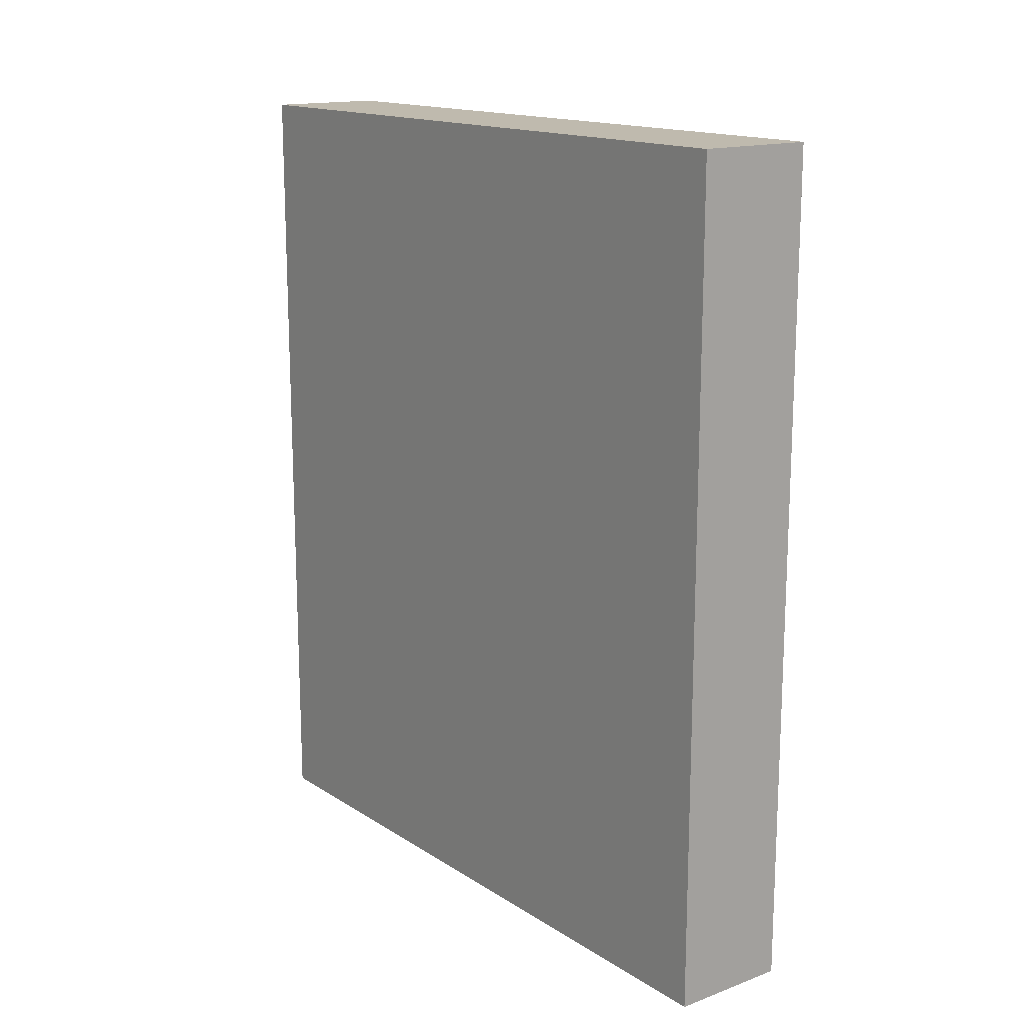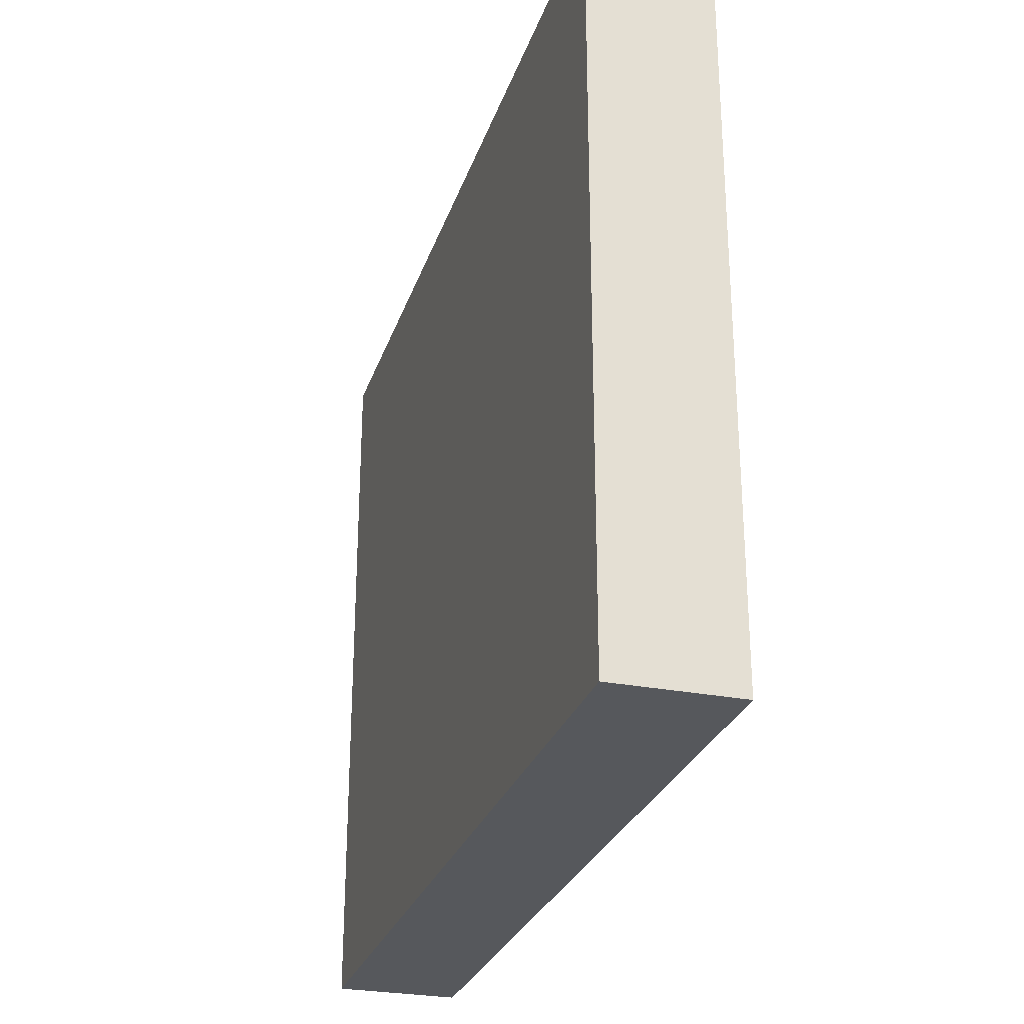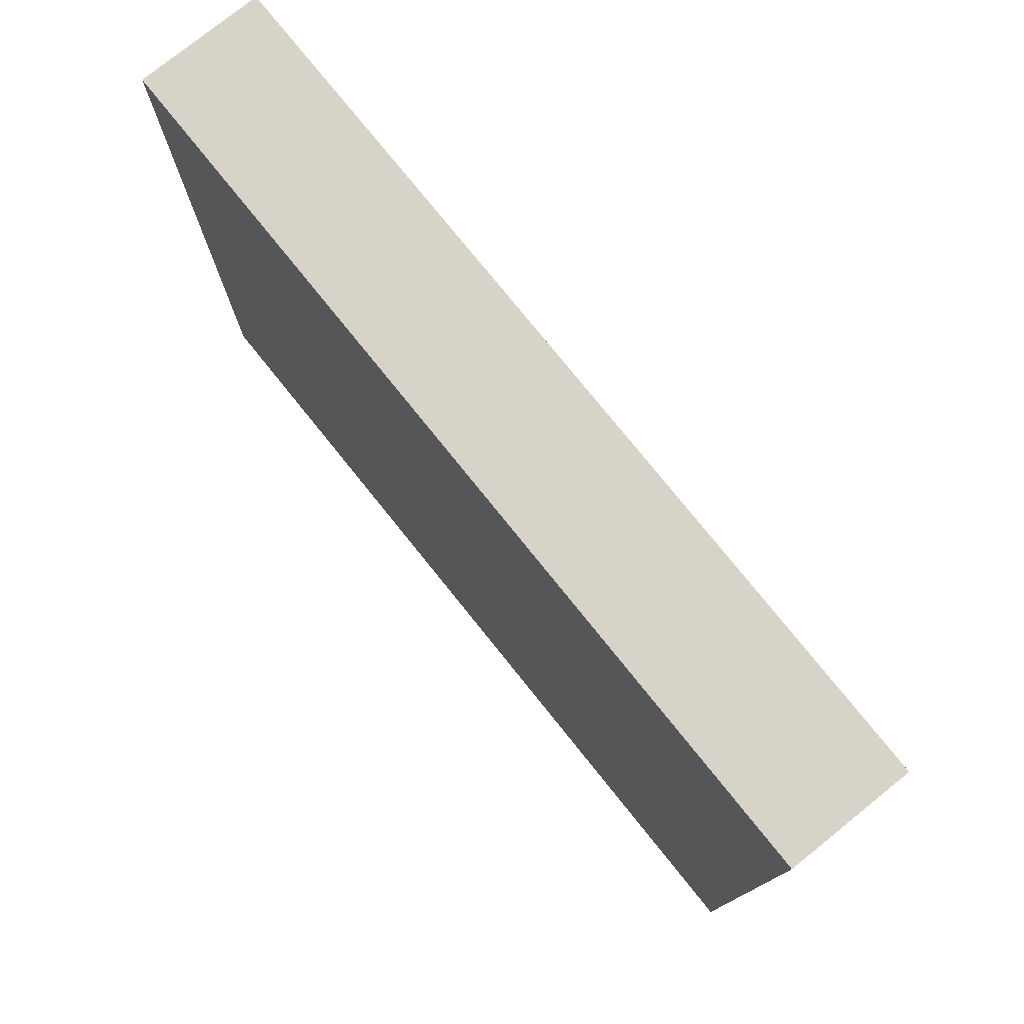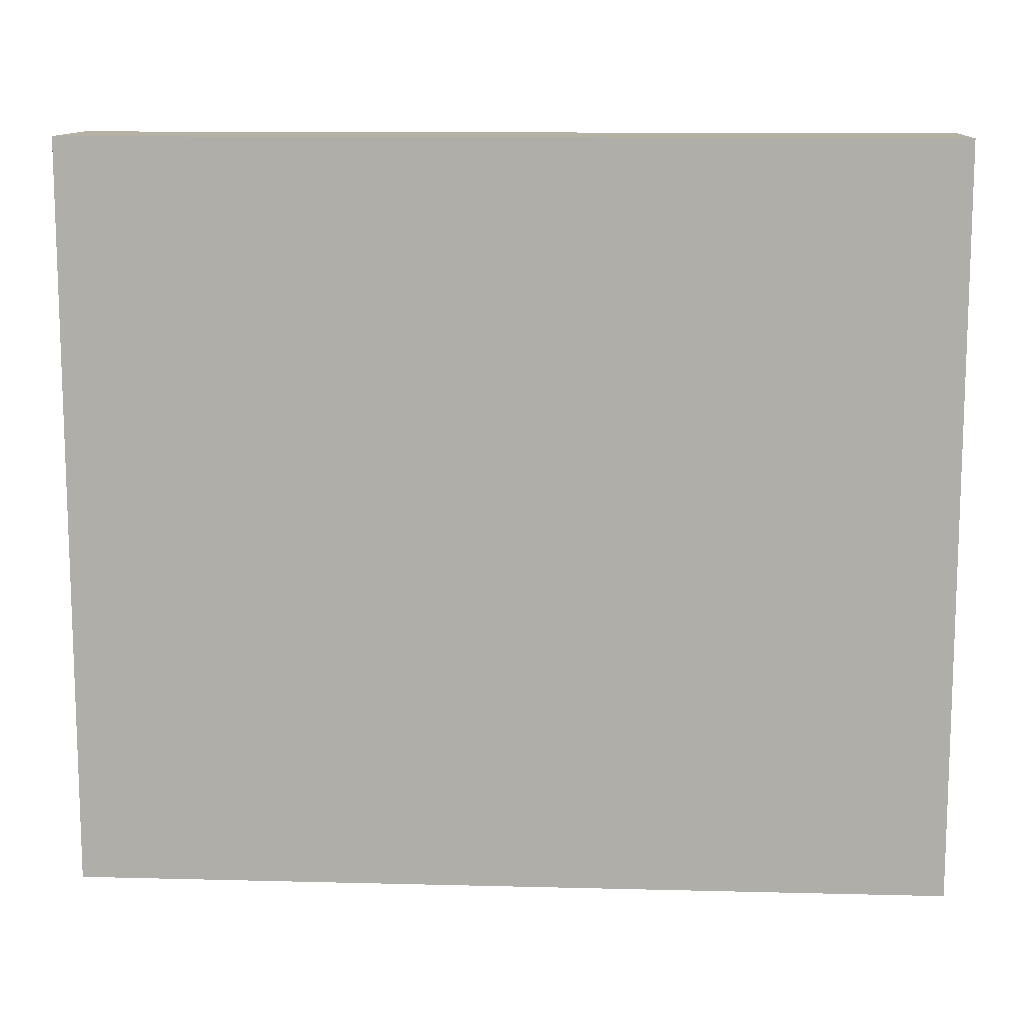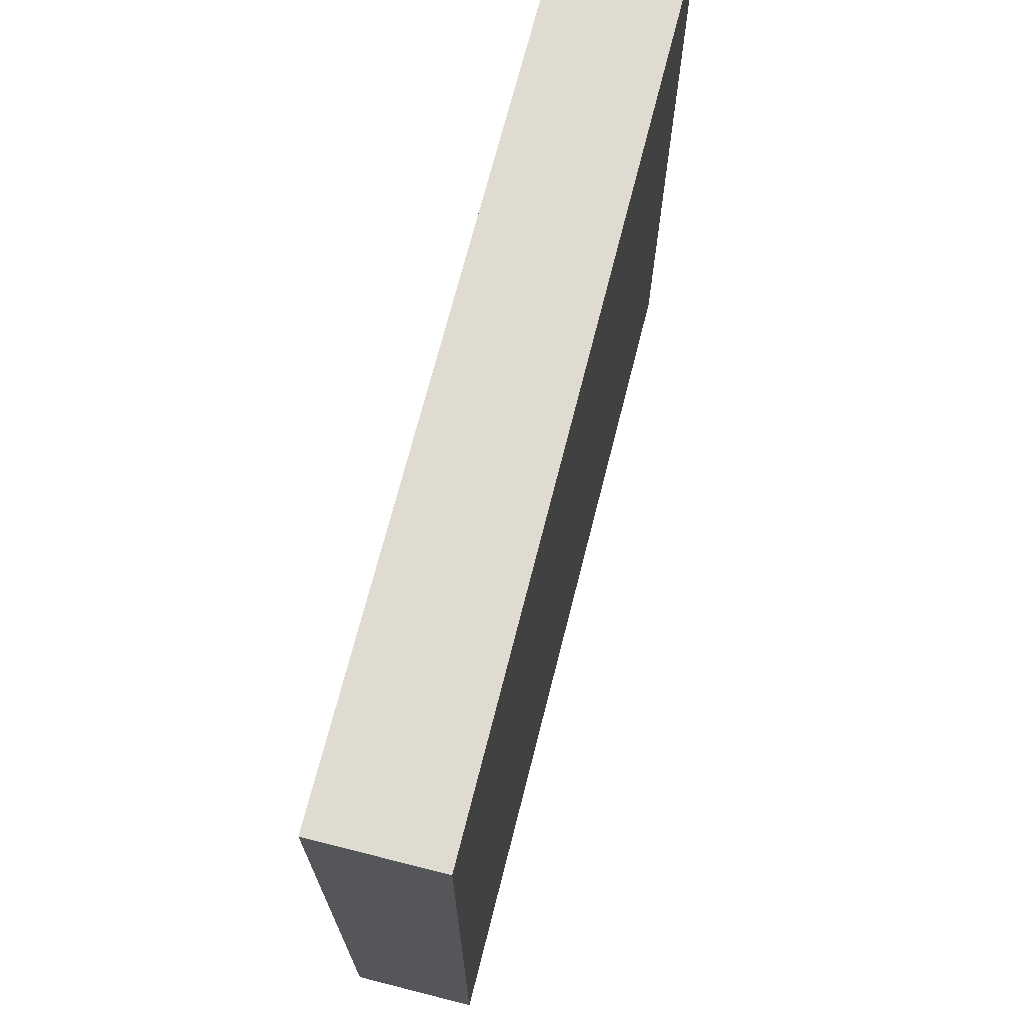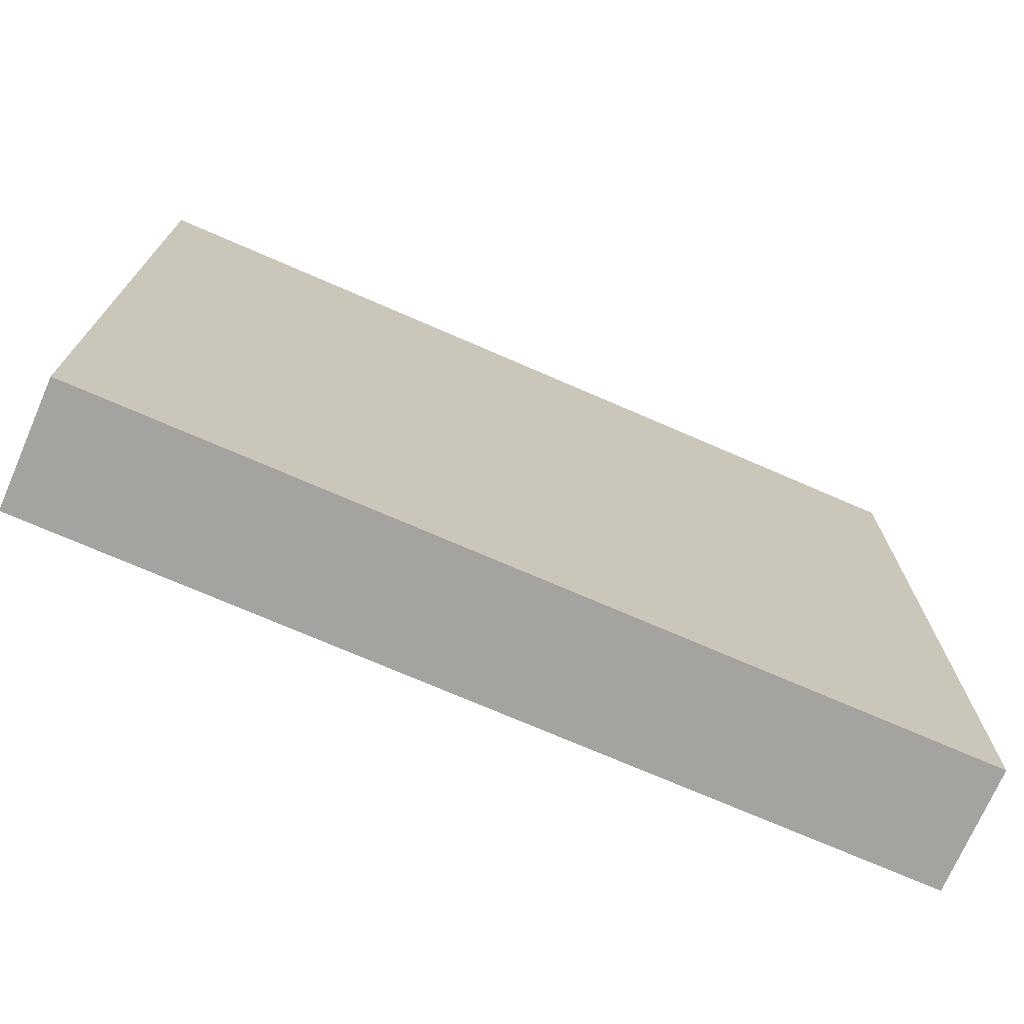
<metadata>
{"format":"obj","ext":"obj","renderer":"f3d","projection":"perspective","resolution":1024,"background":"white","views":[{"elev":15.5,"azim":142.6,"up":"+Z"},{"elev":-27.8,"azim":-16.7,"up":"+Y"},{"elev":77.2,"azim":141.2,"up":"+Y"},{"elev":11.8,"azim":-86.5,"up":"+Y"},{"elev":69.9,"azim":14.2,"up":"+Y"},{"elev":-72.8,"azim":-113.5,"up":"+Y"}]}
</metadata>
<code>
v 32 -64 0
v 16 -160 0
v 16 -64 0
v 32 -160 0
v 32 -160 112
v 16 -64 112
v 16 -160 112
v 32 -64 112
f 1 2 3
f 1 4 2
f 5 6 7
f 5 8 6
f 3 8 1
f 3 6 8
f 4 7 2
f 4 5 7
f 1 5 4
f 1 8 5
f 2 6 3
f 2 7 6

</code>
